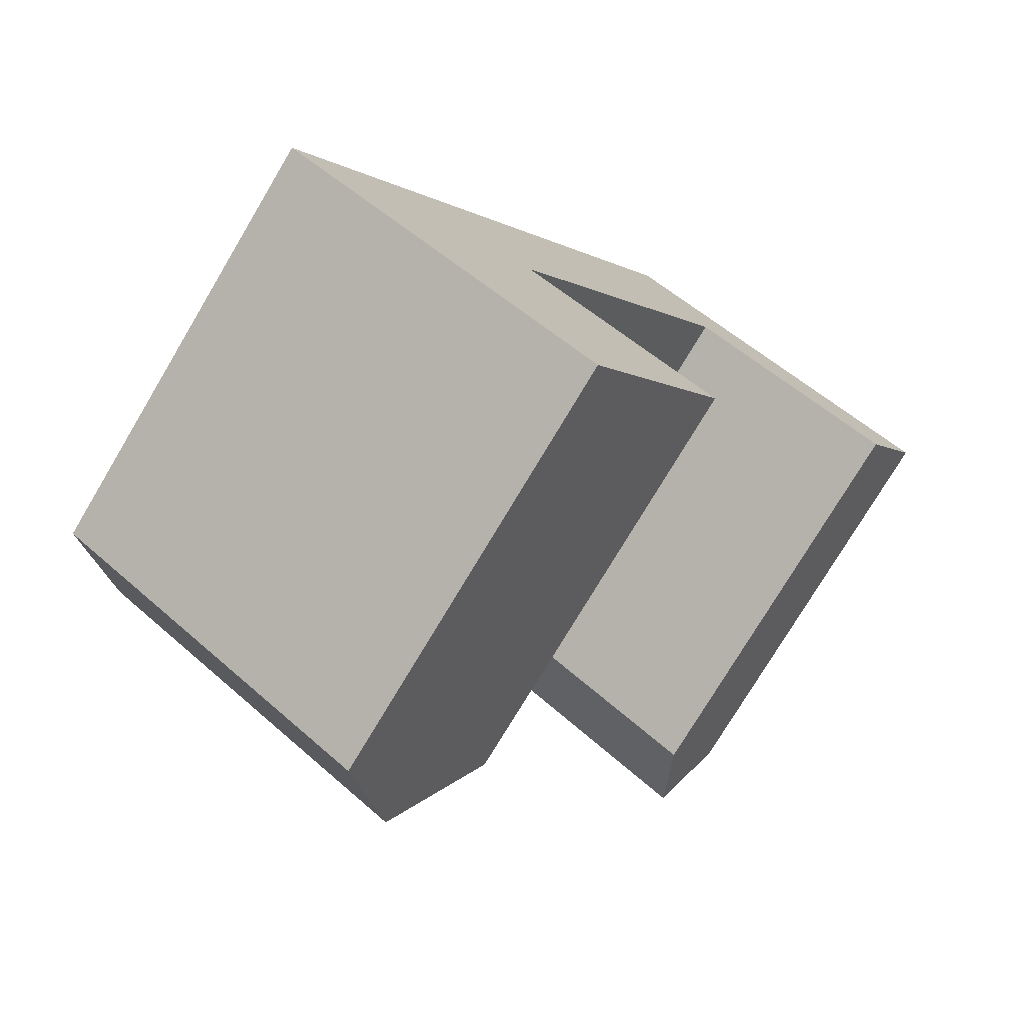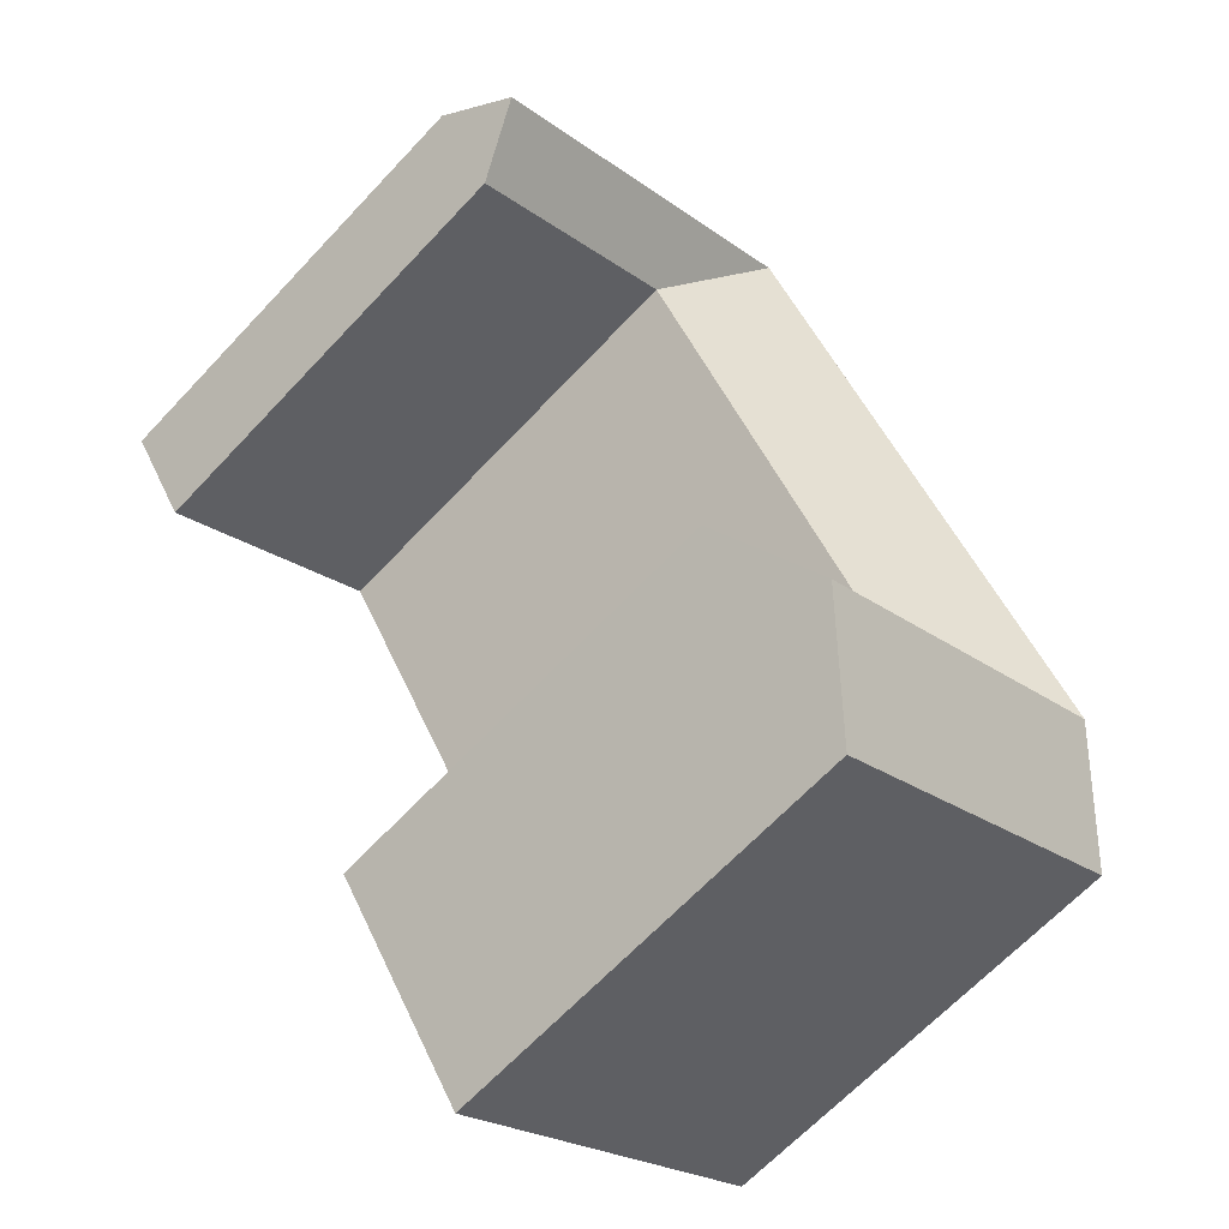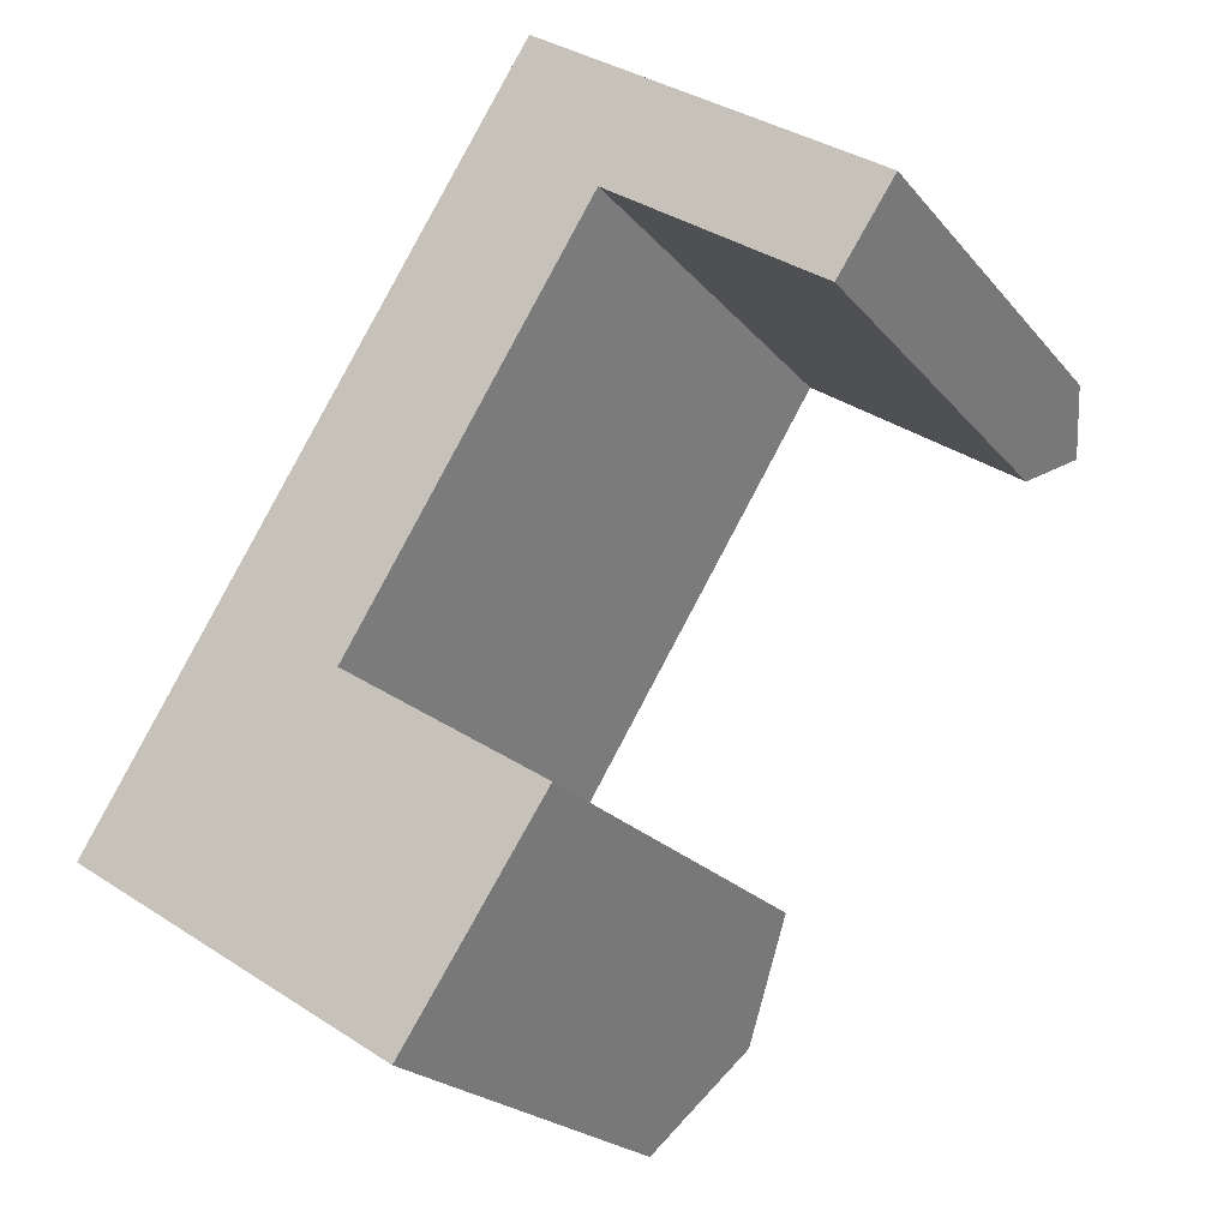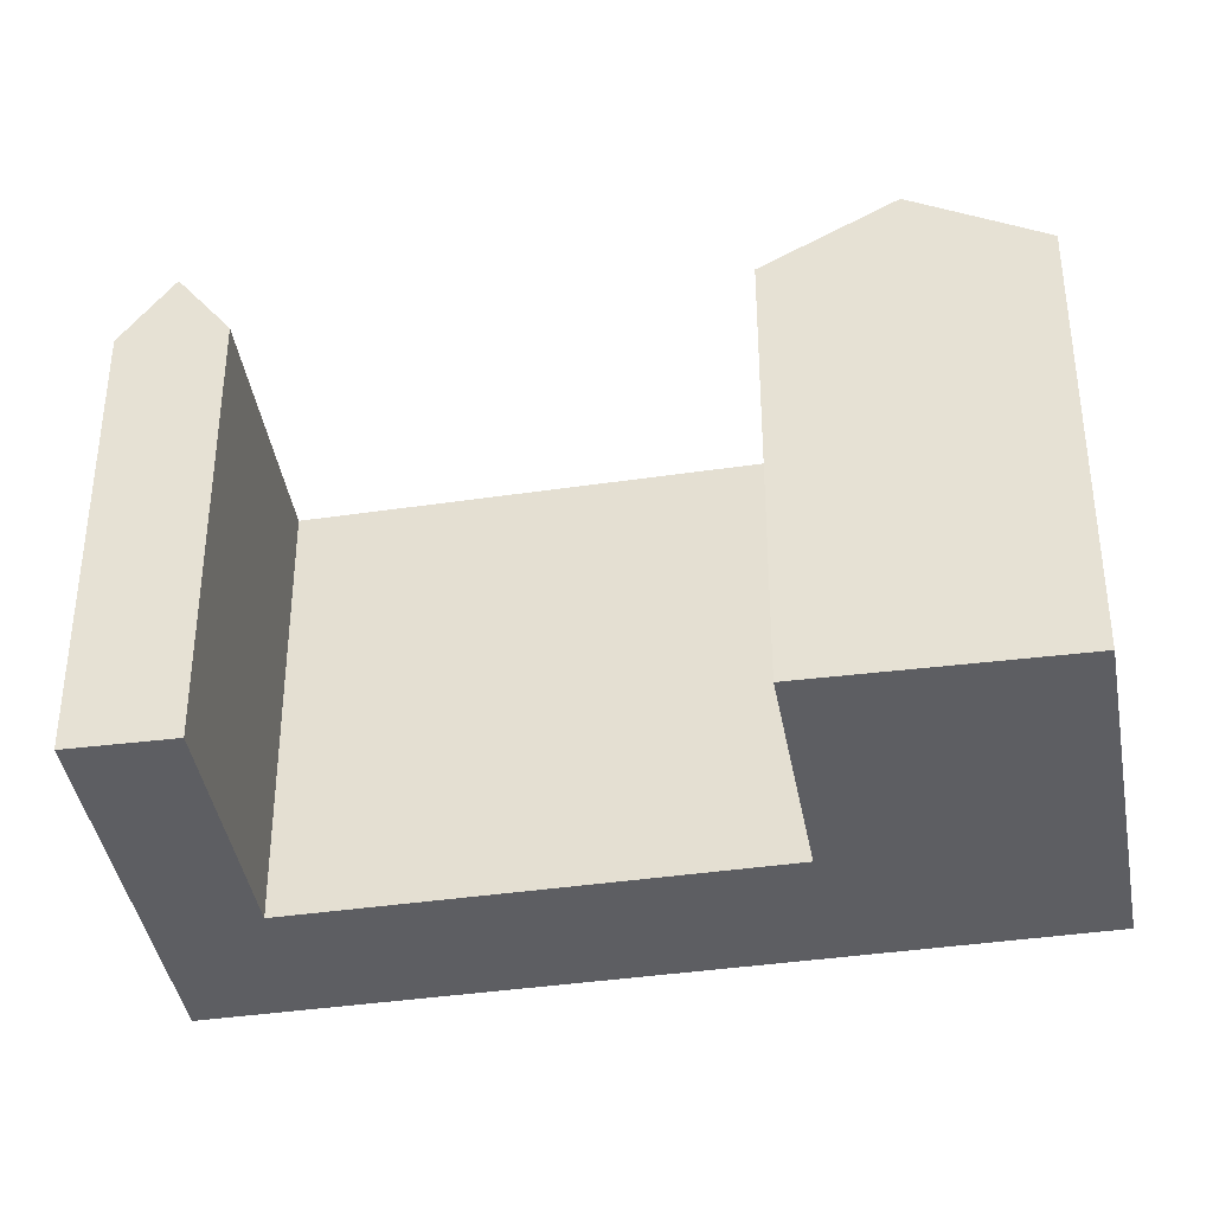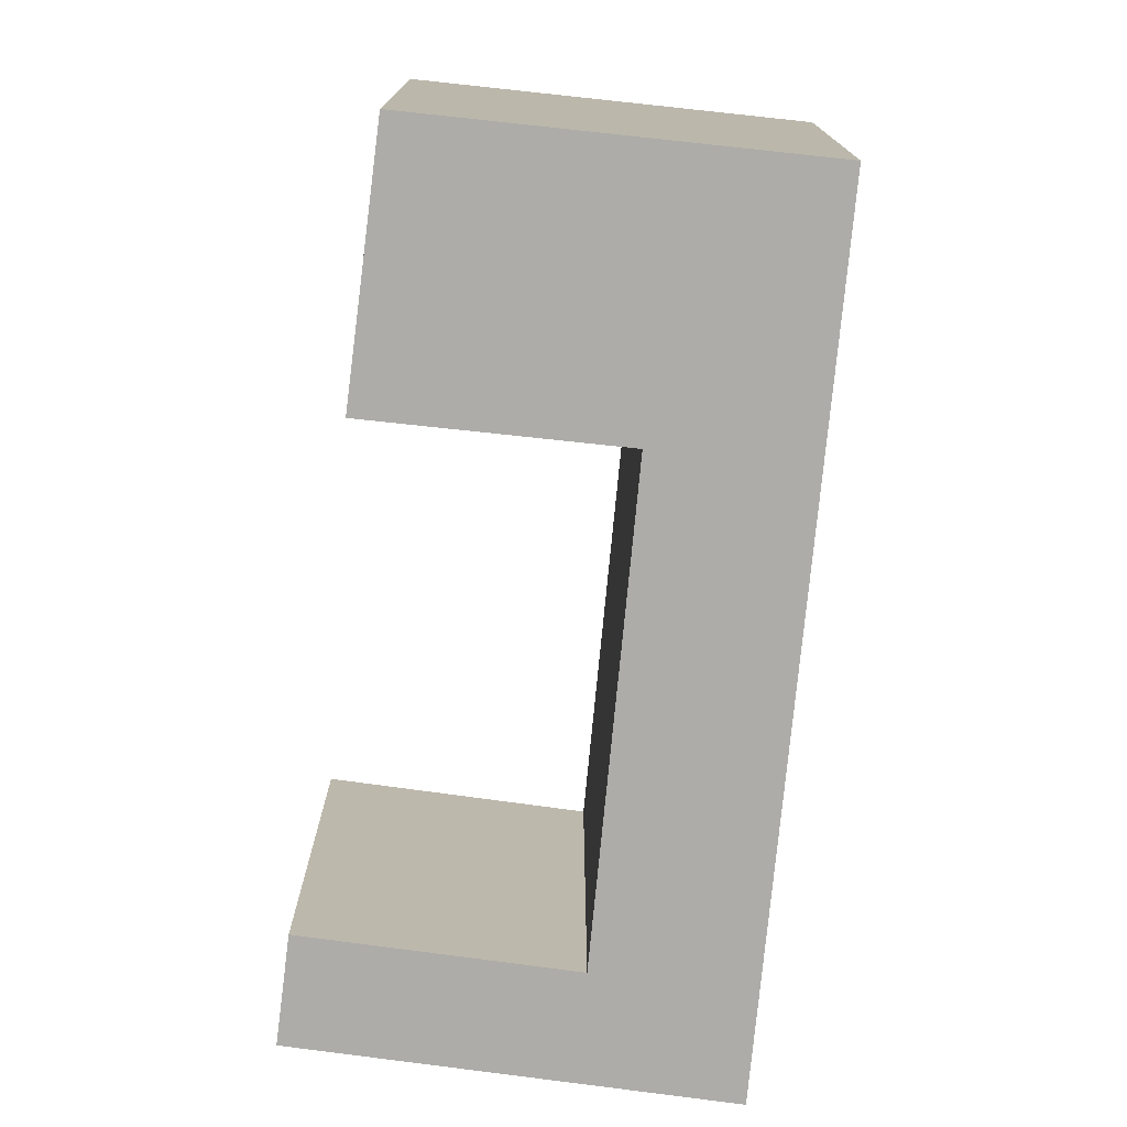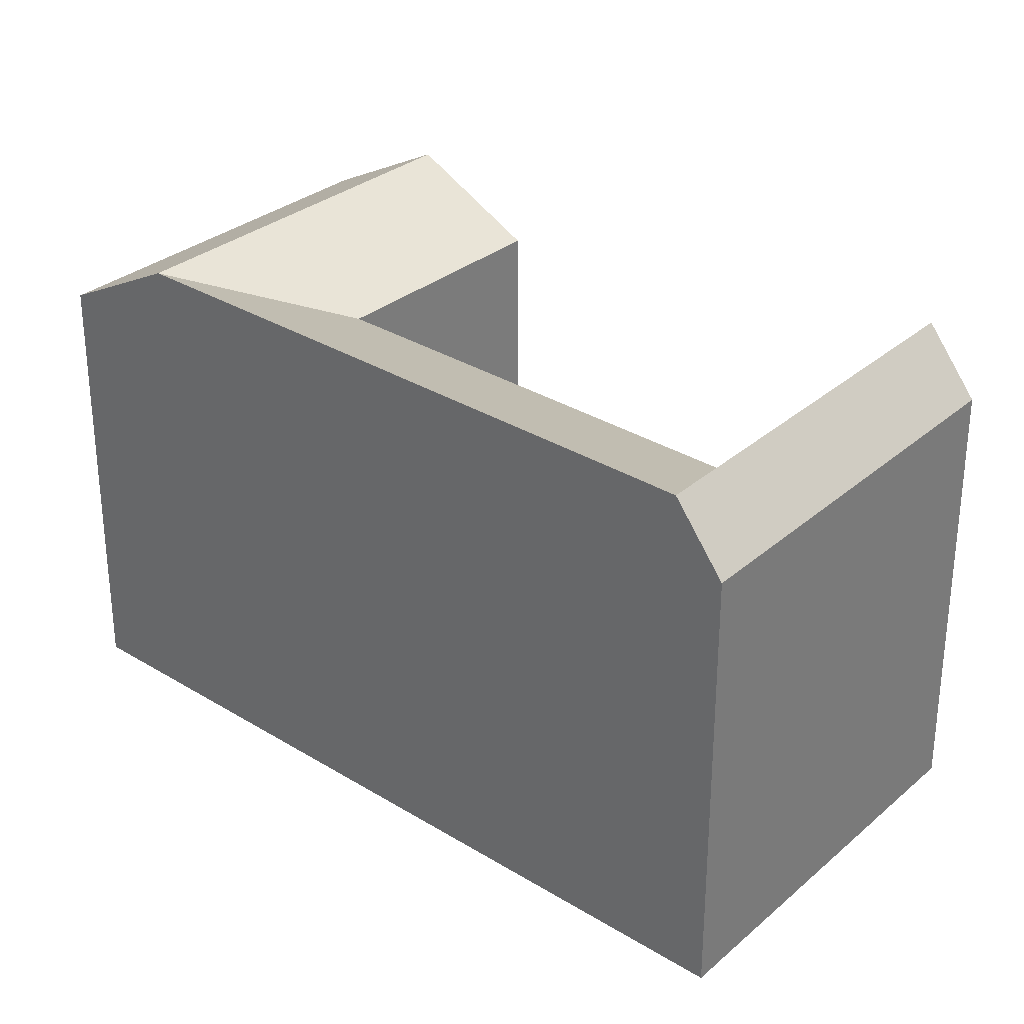
<metadata>
{"format":"obj","ext":"obj","renderer":"f3d","projection":"perspective","resolution":1024,"background":"white","views":[{"elev":-75.7,"azim":-30.8,"up":"+Z"},{"elev":-65.5,"azim":136.9,"up":"+Z"},{"elev":-21.6,"azim":28.1,"up":"+Z"},{"elev":-38.6,"azim":132.8,"up":"+Y"},{"elev":-76.7,"azim":-153.4,"up":"+Y"},{"elev":31.2,"azim":-16.5,"up":"+Y"}]}
</metadata>
<code>
v  6.406 2.517e-16 -4.11
v  23.69 -1.305e-18 0.02132
v  13.22 -4.125e-16 6.736
v  16.55 6.502e-16 -10.62
v  25.68 -1.626e-15 26.55
v  39.43 -1.438e-15 23.48
v  28.46 -1.897e-15 30.98
v  36.52 -1.172e-15 19.14
v  0 0 0
v  6.818 -6.641e-16 10.85
v  19.4 -1.889e-15 30.85
v  22.17 -2.16e-15 35.27
v  6.406 22.05 -4.111
v  16.55 22.05 -10.62
v  23.69 22.05 0.02062
v  20.12 25.35 -5.3
v  13.22 22.05 6.735
v  25.68 22.05 26.55
v  36.52 22.05 19.14
v  39.43 22.05 23.48
v  37.97 25.35 21.31
v  28.46 22.05 30.97
v  6.819 25.35 10.85
v  0.0004708 22.05 -0.0006977
v  3.41 25.35 5.422
v  19.4 25.35 30.85
v  22.17 22.05 35.27
v  20.79 25.35 33.06
v  9.816 25.35 1.312
v  27.07 25.35 28.76
g defaultobject
f 1 2 3
f 2 1 4
f 5 6 7
f 6 5 8
f 9 3 10
f 3 9 1
f 10 5 11
f 5 10 3
f 11 7 12
f 7 11 5
f 13 4 1
f 4 13 14
f 14 2 4
f 2 14 15
f 15 14 16
f 2 17 3
f 17 2 15
f 18 8 5
f 8 18 19
f 19 6 8
f 6 19 20
f 20 19 21
f 6 22 7
f 22 6 20
f 23 9 10
f 9 23 24
f 24 23 25
f 24 1 9
f 1 24 13
f 26 10 11
f 10 26 23
f 3 18 5
f 18 3 17
f 7 27 12
f 27 7 22
f 27 11 12
f 11 27 26
f 26 27 28
f 14 29 16
f 29 14 13
f 16 17 15
f 17 16 29
f 21 18 30
f 18 21 19
f 20 30 22
f 30 20 21
f 24 29 13
f 29 24 25
f 29 25 17
f 25 23 17
f 18 23 26
f 23 18 17
f 28 22 30
f 22 28 27
f 28 18 26
f 28 30 18

</code>
